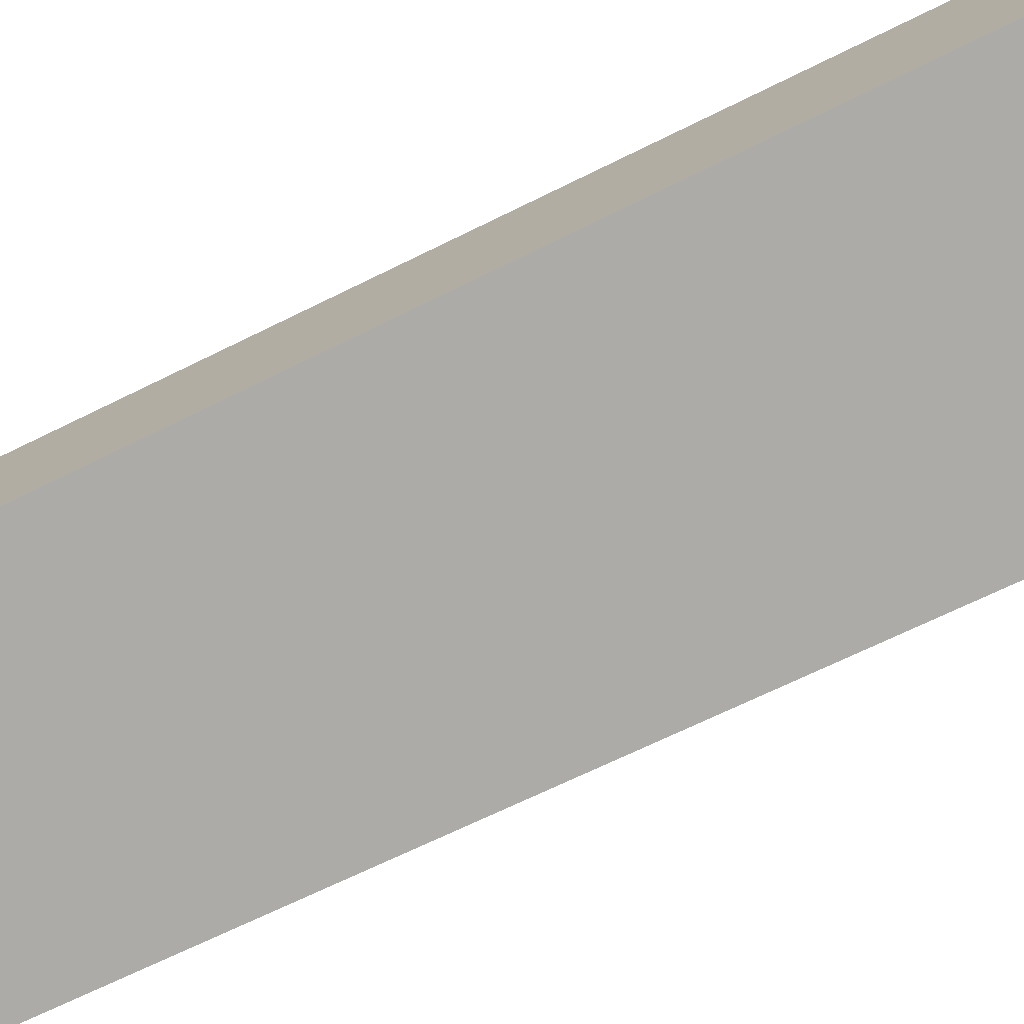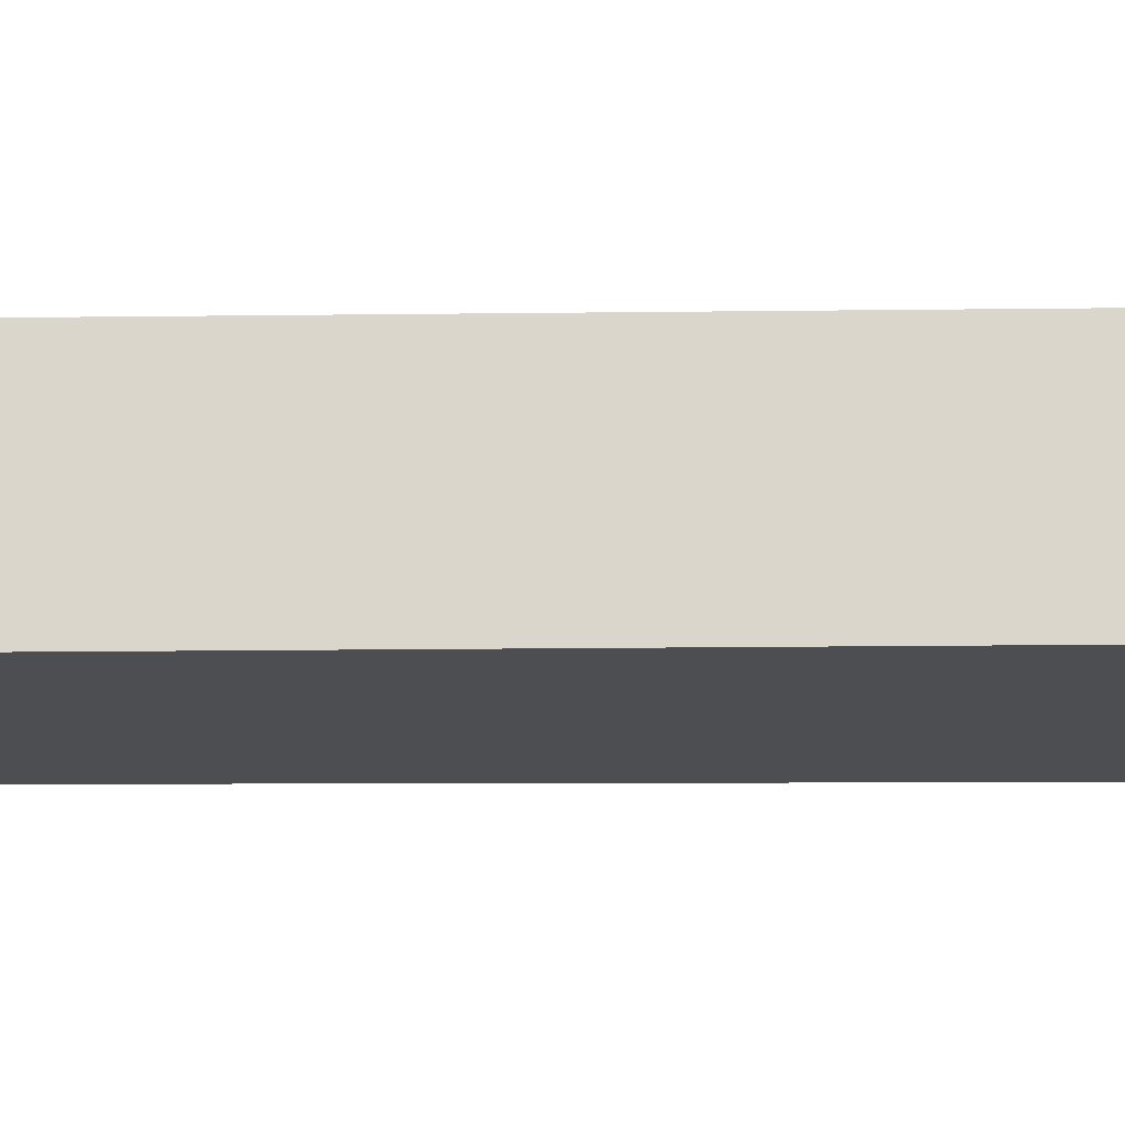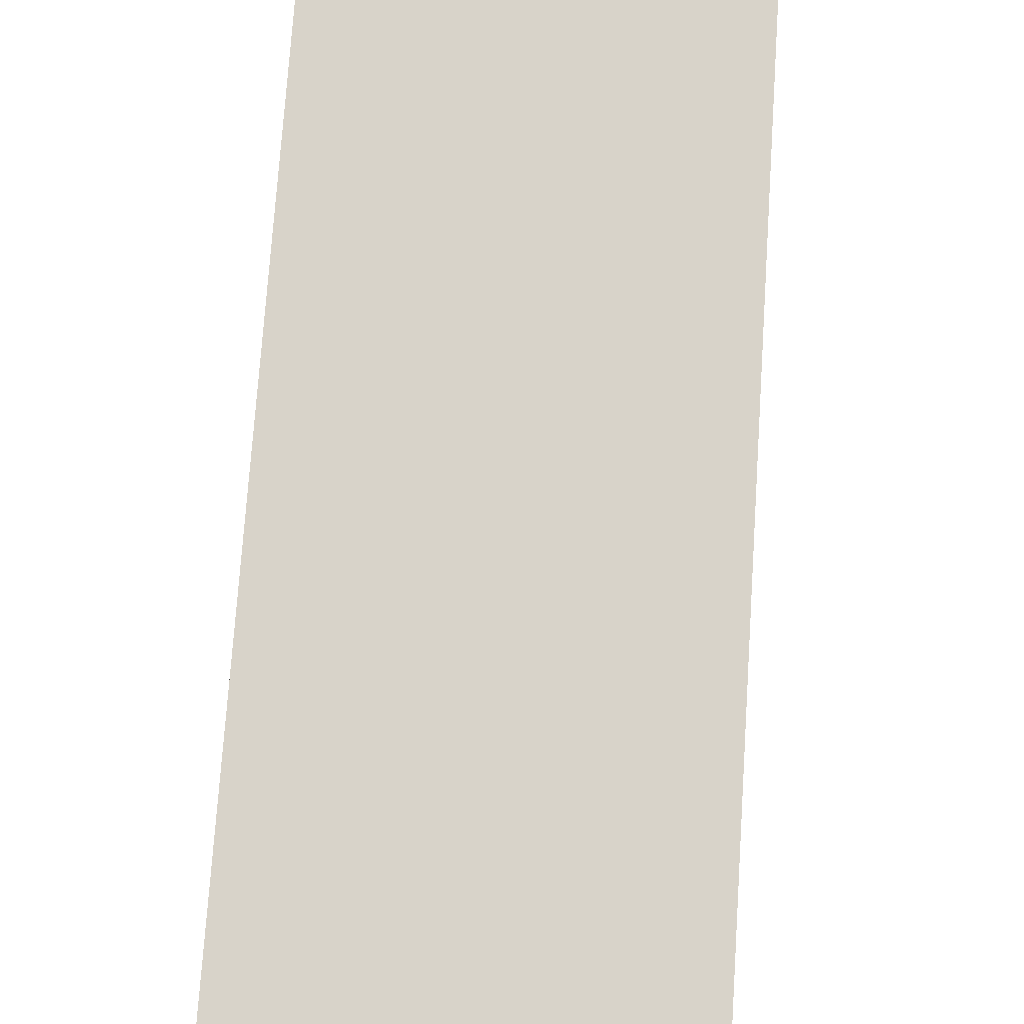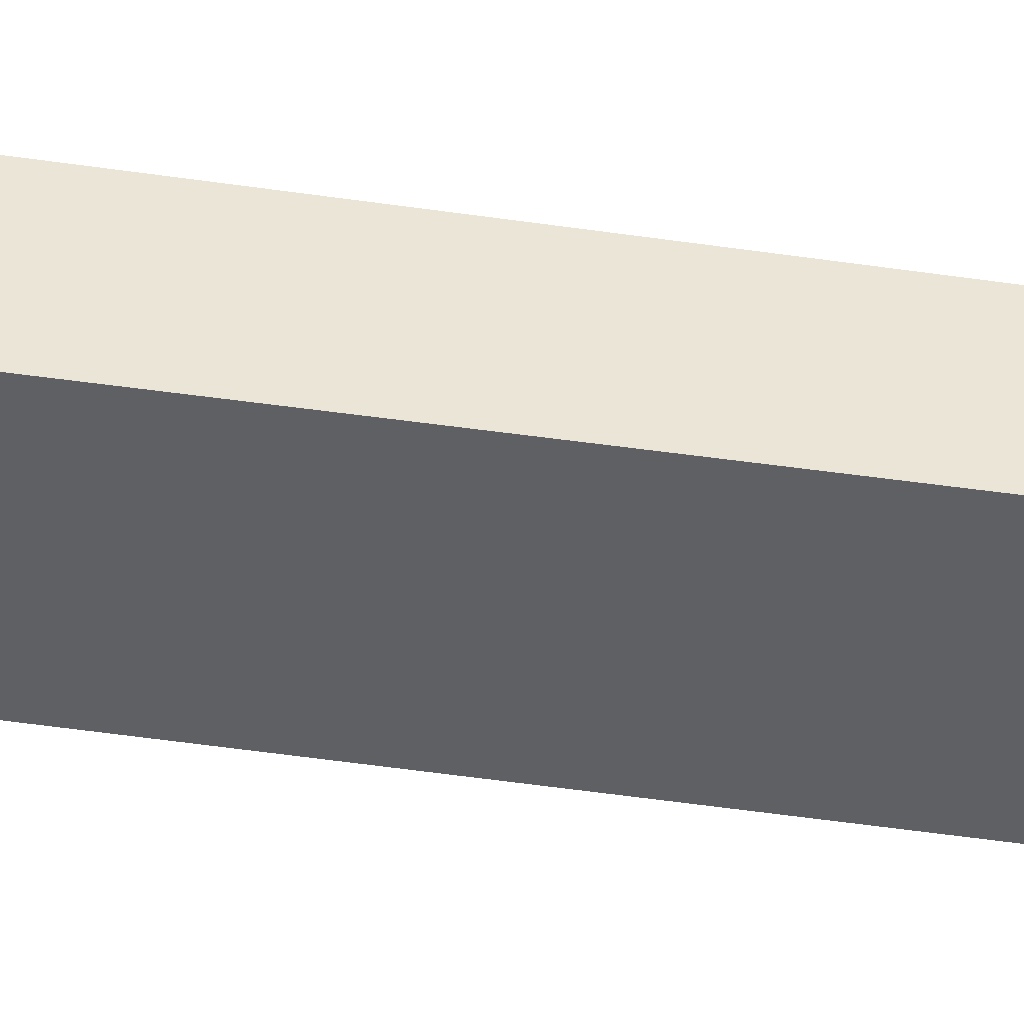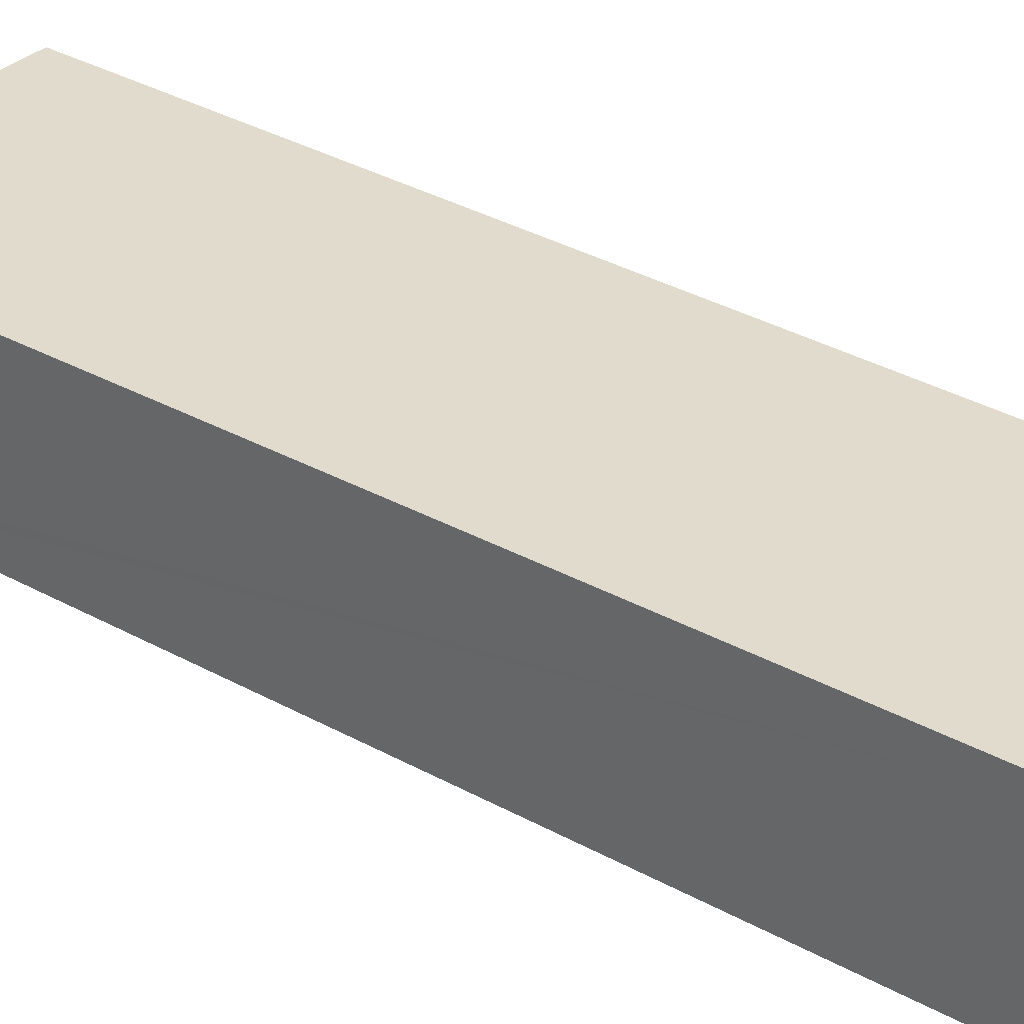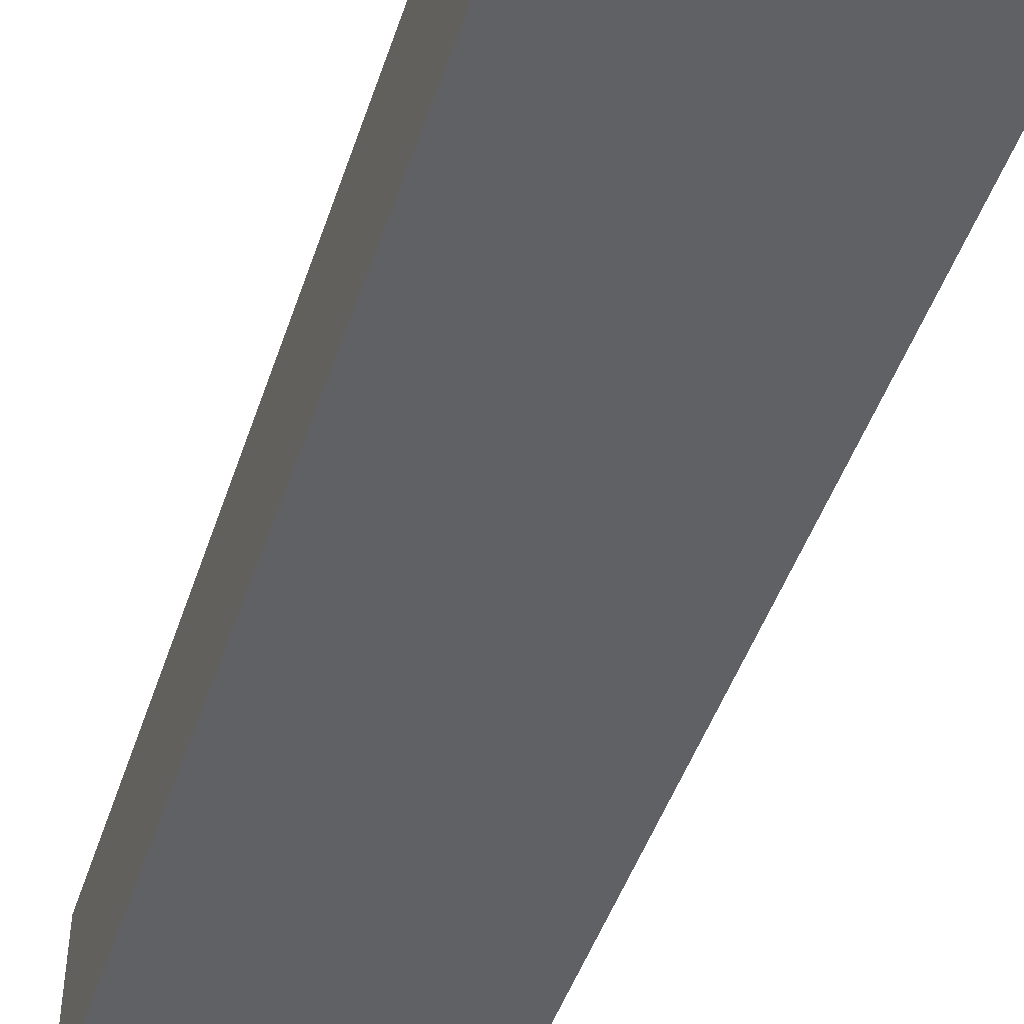
<metadata>
{"format":"obj","ext":"obj","renderer":"f3d","projection":"perspective","resolution":1024,"background":"white","views":[{"elev":-76.3,"azim":-57.0,"up":"+Y"},{"elev":-16.5,"azim":-81.4,"up":"+Y"},{"elev":75.8,"azim":11.5,"up":"+Y"},{"elev":-44.6,"azim":-92.4,"up":"+Y"},{"elev":33.2,"azim":135.4,"up":"+Y"},{"elev":-49.2,"azim":-11.0,"up":"+Y"}]}
</metadata>
<code>
v  0 1.05 6.429e-17
v  2.459 1.05 5.537
v  1.634 1.05 -0.249
v  0.721 1.05 5.754
v  2.504 1.05 5.85
v  0.759 1.05 6.053
v  2.504 -3.582e-16 5.85
v  2.459 -3.39e-16 5.537
v  1.634 1.525e-17 -0.249
v  0 0 0
v  0.721 -3.523e-16 5.754
v  0.759 -3.706e-16 6.053
g defaultobject
f 1 2 3
f 2 1 4
f 2 4 5
f 5 4 6
f 7 2 5
f 2 7 3
f 3 7 8
f 3 8 9
f 9 1 3
f 1 9 10
f 10 4 1
f 4 10 11
f 4 11 6
f 6 11 12
f 12 5 6
f 5 12 7
f 8 10 9
f 10 8 7
f 10 7 12
f 10 12 11

</code>
